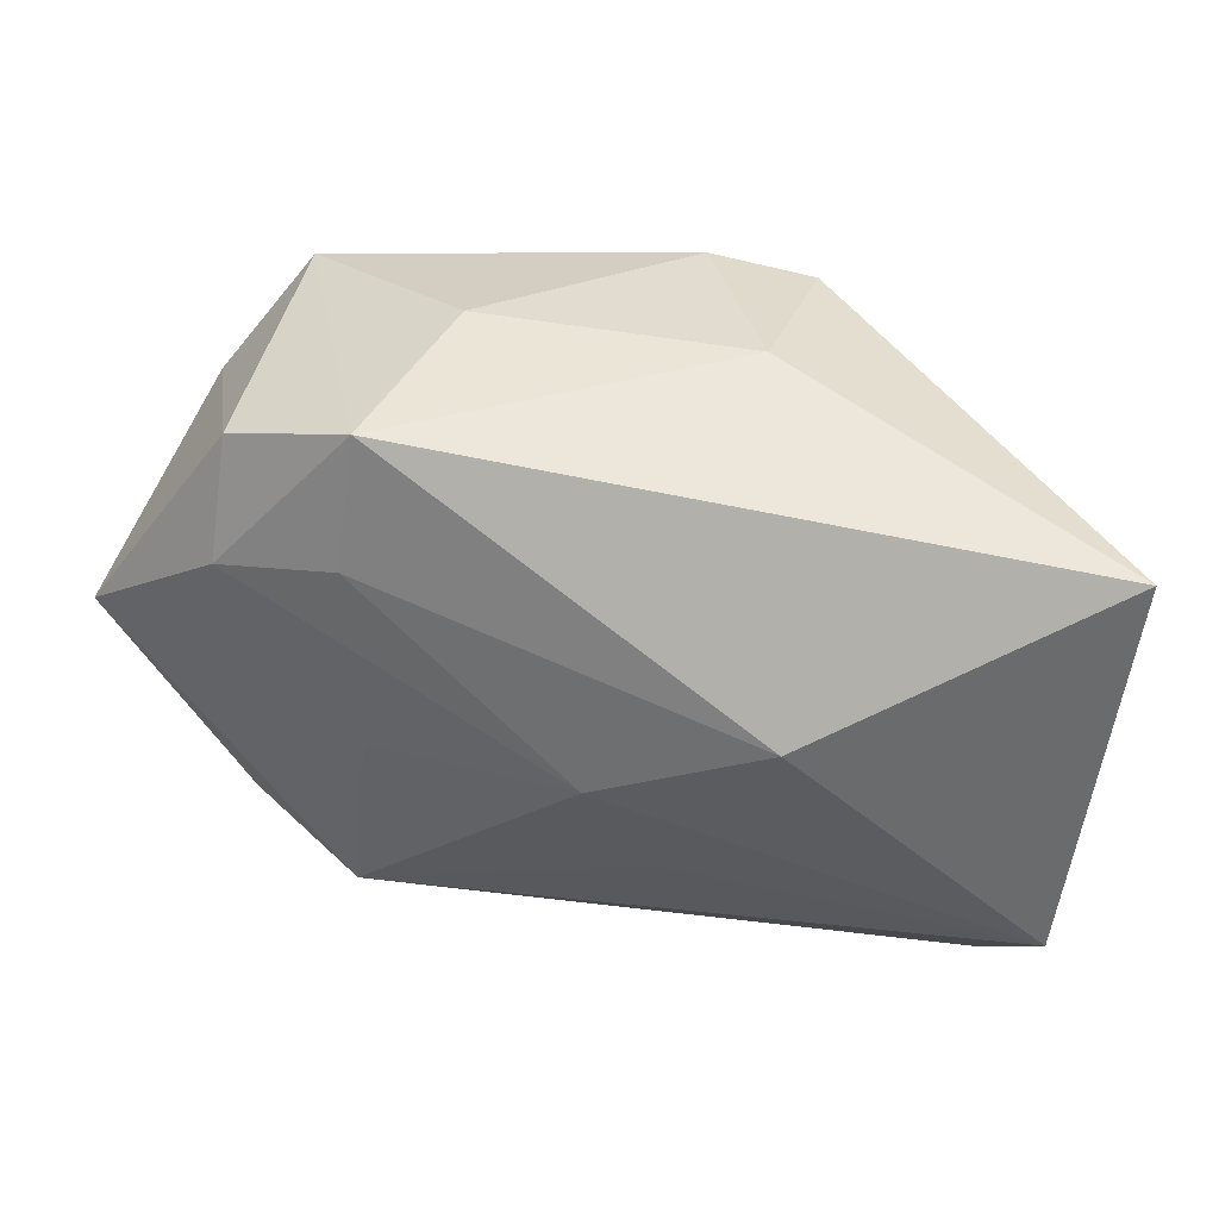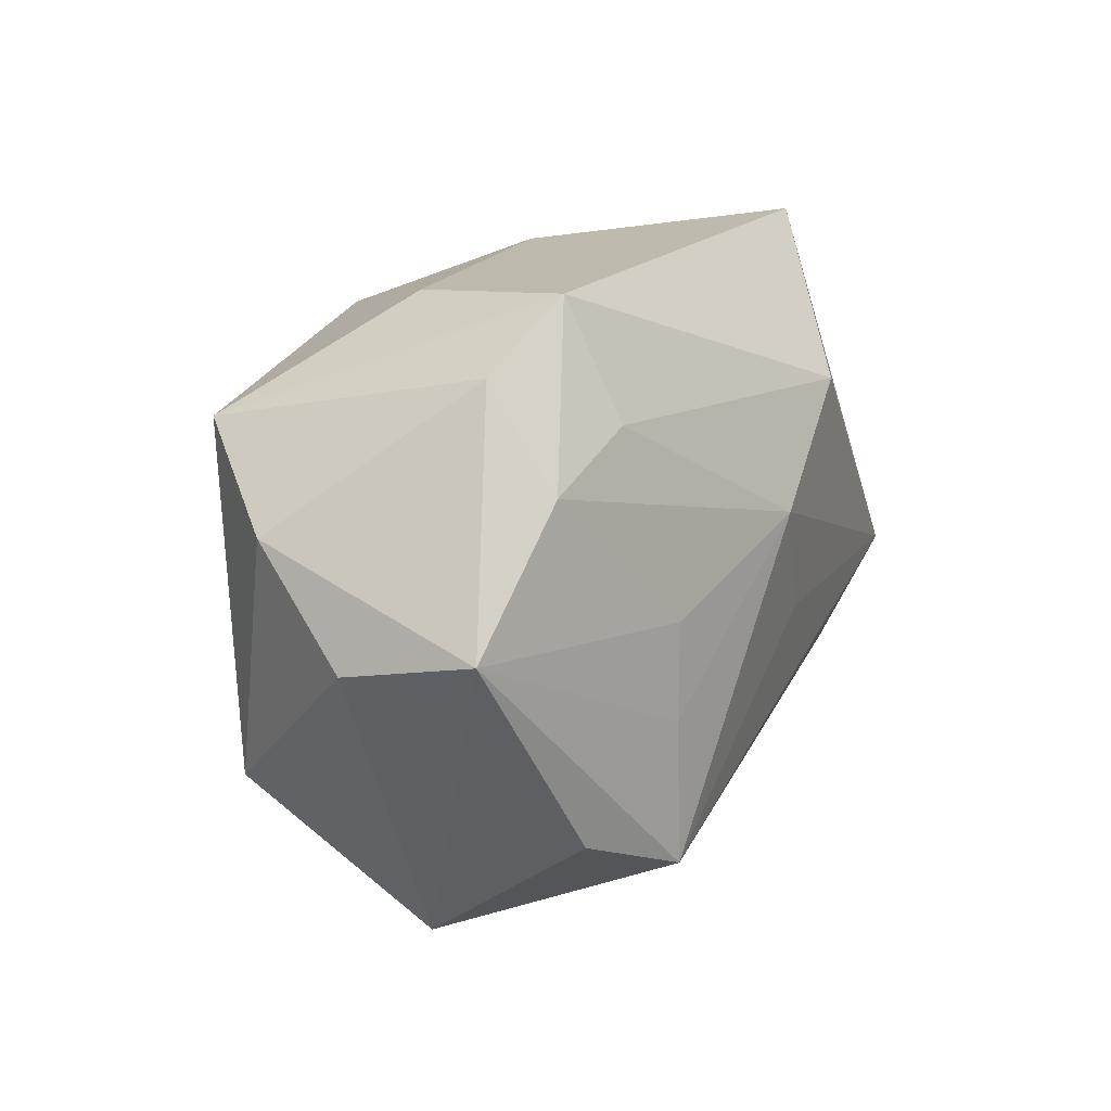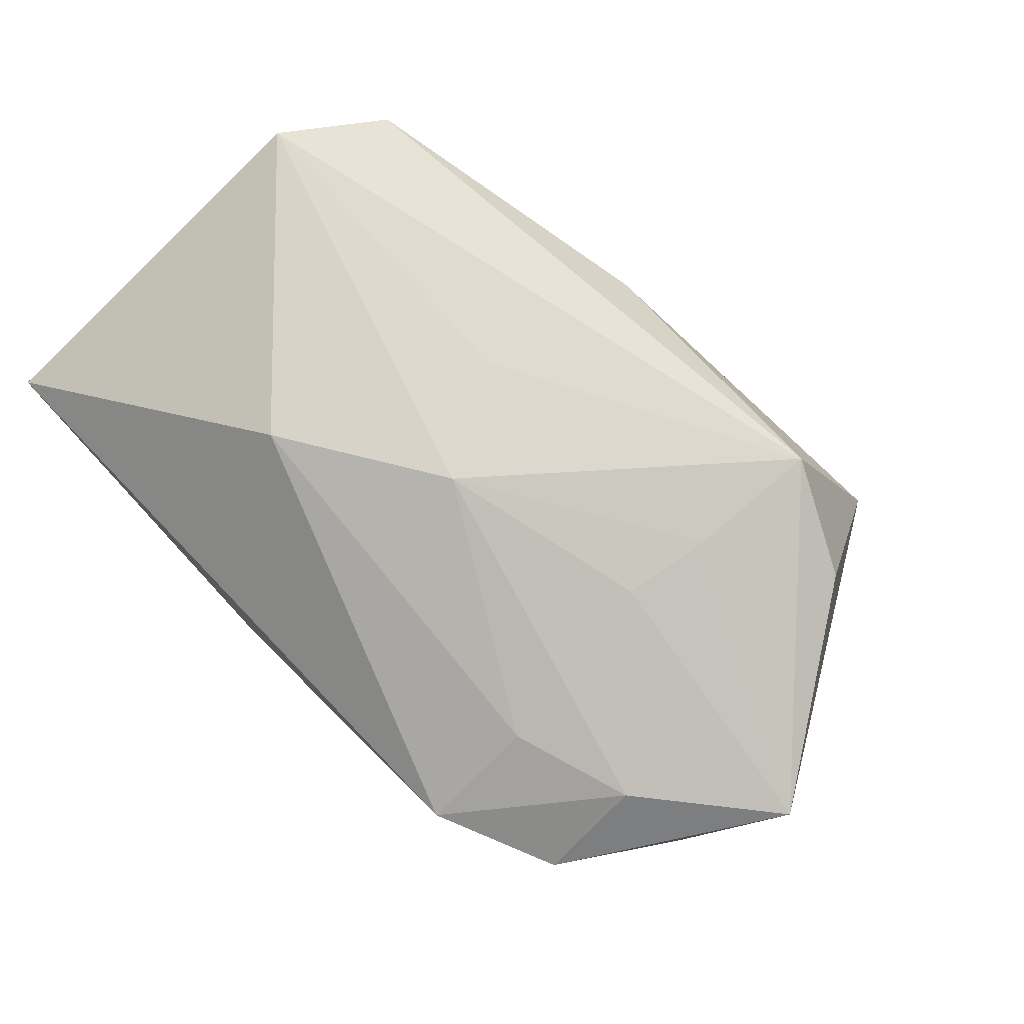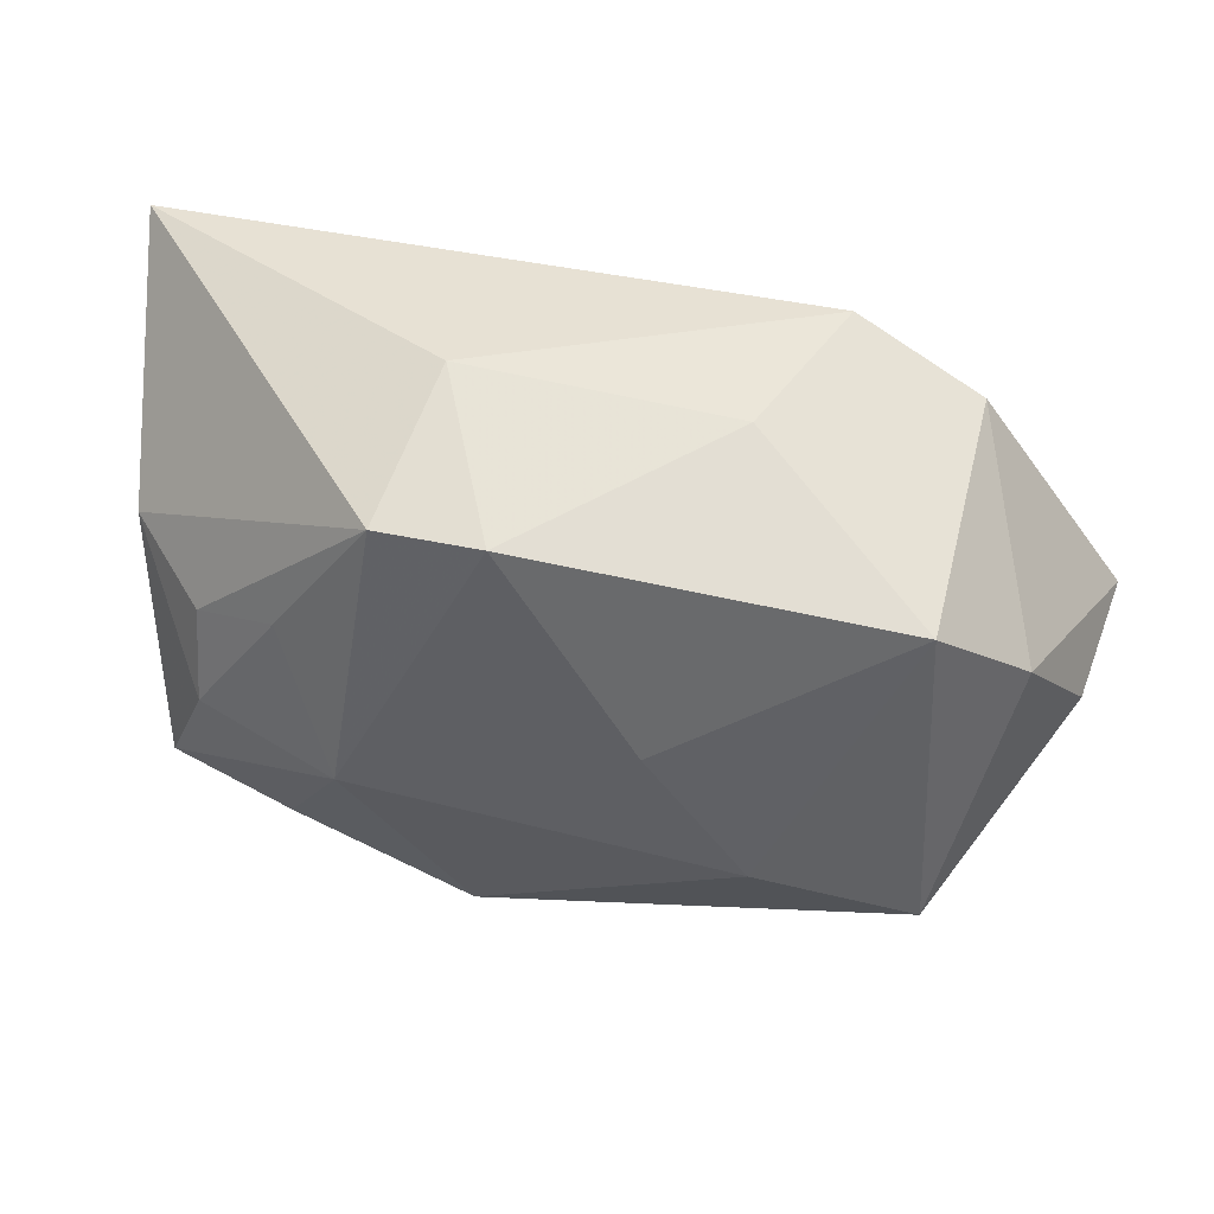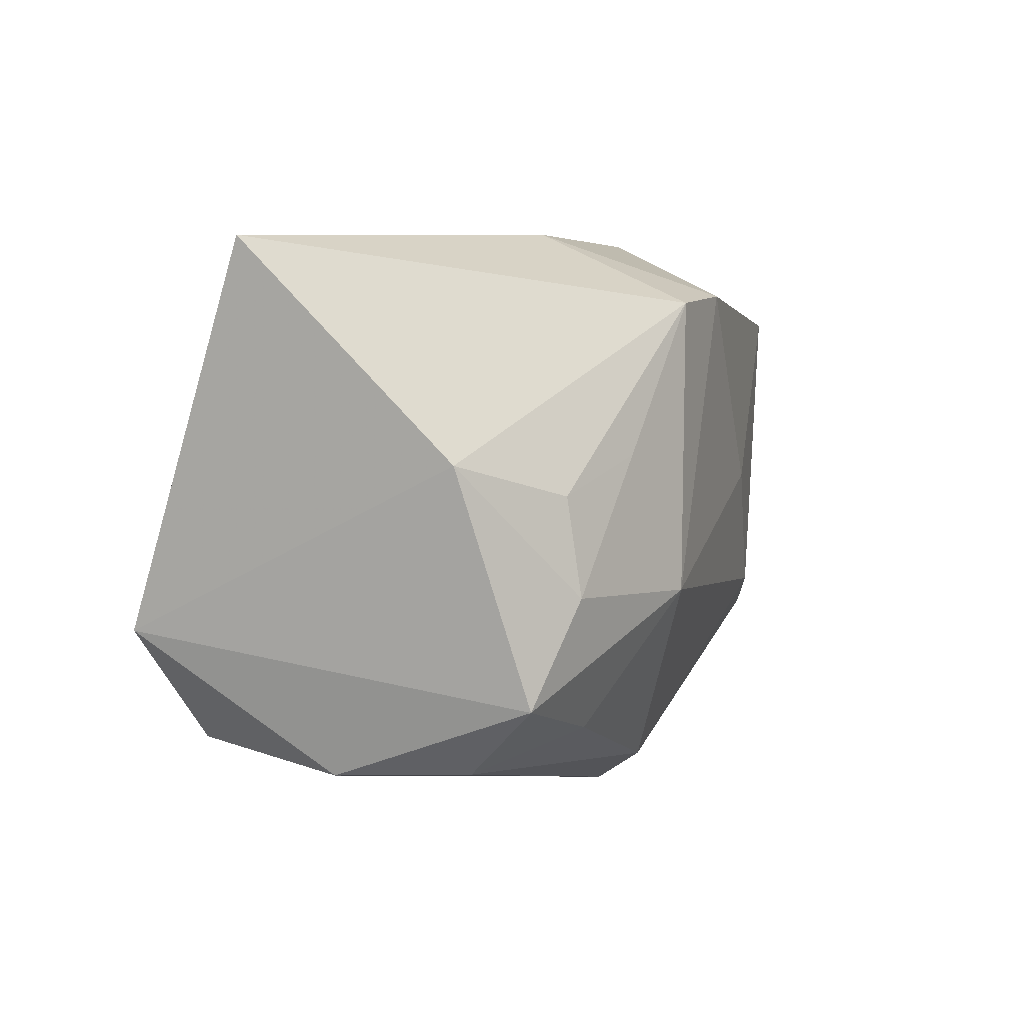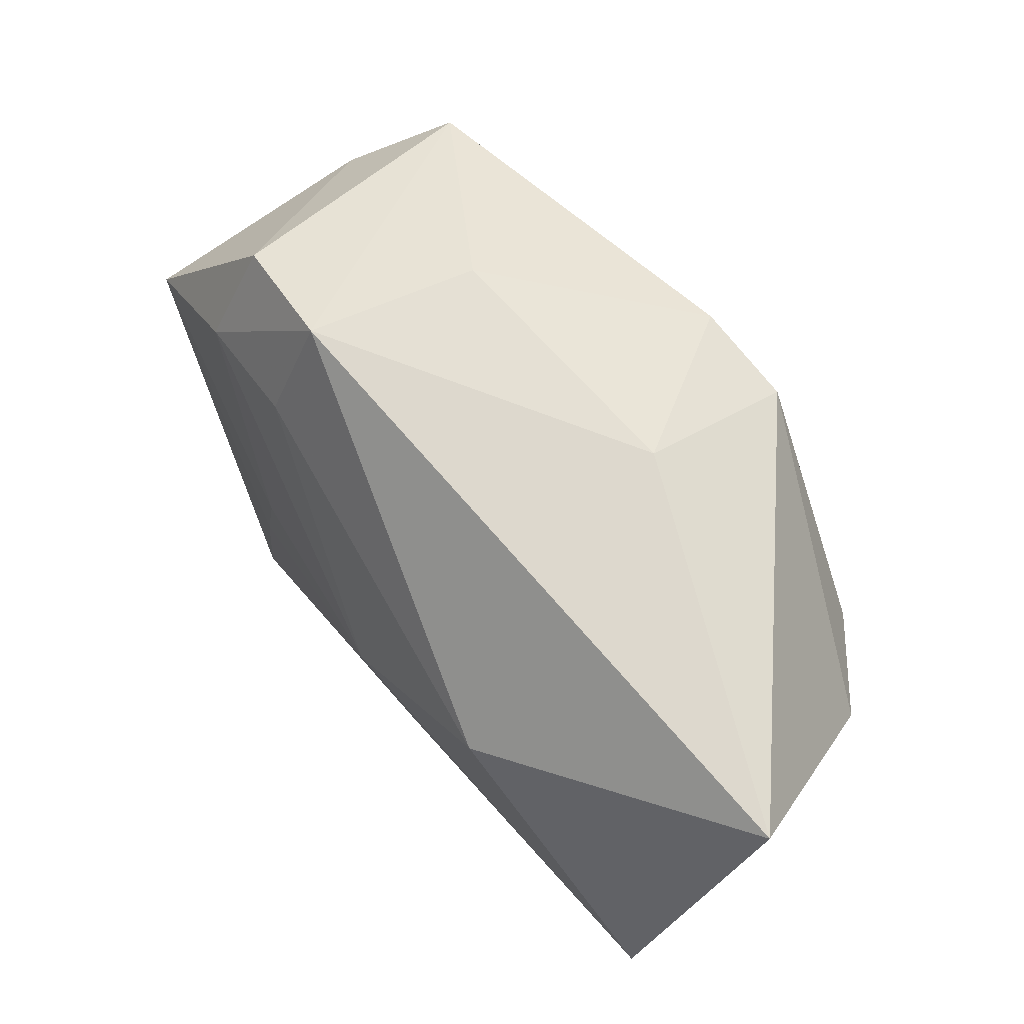
<metadata>
{"format":"obj","ext":"obj","renderer":"f3d","projection":"perspective","resolution":1024,"background":"white","views":[{"elev":54.1,"azim":11.3,"up":"+Y"},{"elev":15.8,"azim":-69.3,"up":"+Y"},{"elev":75.5,"azim":-133.9,"up":"+Z"},{"elev":39.5,"azim":-166.4,"up":"+Y"},{"elev":7.5,"azim":108.2,"up":"+Y"},{"elev":72.1,"azim":46.9,"up":"+Y"}]}
</metadata>
<code>
v -0.02668 0.005769 -0.008091
v -0.01059 0.01734 -0.005158
v 0.007757 0.01396 -0.01459
v -0.02219 0.008379 0.007919
v 0.006236 0.01821 -0.004672
v 1.322e-05 0.002892 0.01512
v 0.00426 -0.004448 0.01453
v 0.01053 0.009424 0.01487
v 0.001188 0.01419 -0.01509
v 0.02311 -0.009427 -0.009289
v -0.01448 0.01094 0.008965
v 0.02313 -0.01417 0.003134
v 0.02063 -0.01411 -0.004719
v 0.01549 -0.01191 -0.01029
v -0.02198 0.0147 0.003729
v -0.02953 -0.0006734 -0.00196
v 0.0009536 -0.01892 -0.007176
v 0.004115 -0.01619 -0.01073
v -0.007018 0.00149 -0.01518
v -0.01462 -0.01522 0.01279
v 0.01061 -0.003832 -0.01518
v -0.02248 -0.01014 -0.01174
v -0.01298 -0.006809 -0.0143
v 0.02623 -0.00541 0.01481
v -0.01825 -0.02034 -0.00168
v -0.01405 -0.006597 0.01238
v -0.03063 0.001213 0.006594
v -0.01312 -0.0007821 0.01214
v 0.01428 0.004957 -0.01294
v 0.01988 0.002953 -0.01047
v 0.003391 -0.01694 0.007994
v 0.02004 -0.003068 -0.01143
v -0.01415 0.01821 0.005265
v -0.02181 0.0113 -0.01325
v 0.02767 0.01821 0.006895
v 0.02519 0.005139 -0.005293
v 0.02298 -0.01242 0.01165
v -0.02157 -0.01204 0.009404
f 34 33 2
f 35 33 8
f 17 18 13
f 27 25 38
f 38 20 27
f 25 20 38
f 31 20 25
f 37 20 31
f 25 17 31
f 22 17 25
f 18 17 22
f 33 34 15
f 2 33 5
f 33 35 5
f 12 17 13
f 13 10 12
f 37 31 12
f 12 31 17
f 14 18 21
f 21 10 14
f 13 18 14
f 14 10 13
f 4 15 27
f 33 15 4
f 27 28 4
f 4 28 6
f 24 20 37
f 8 6 24
f 24 35 8
f 37 12 24
f 24 12 10
f 16 25 27
f 16 22 25
f 23 22 34
f 21 18 23
f 18 22 23
f 9 34 2
f 2 5 9
f 32 10 21
f 35 24 36
f 36 24 10
f 10 32 36
f 36 32 30
f 20 6 26
f 6 28 26
f 27 20 26
f 26 28 27
f 11 6 8
f 11 4 6
f 8 33 11
f 33 4 11
f 7 6 20
f 20 24 7
f 7 24 6
f 34 22 1
f 22 16 1
f 1 16 27
f 27 15 1
f 1 15 34
f 3 5 35
f 3 9 5
f 35 36 3
f 3 36 30
f 21 9 3
f 19 23 34
f 34 9 19
f 21 23 19
f 19 9 21
f 30 32 29
f 29 3 30
f 29 32 21
f 21 3 29

</code>
